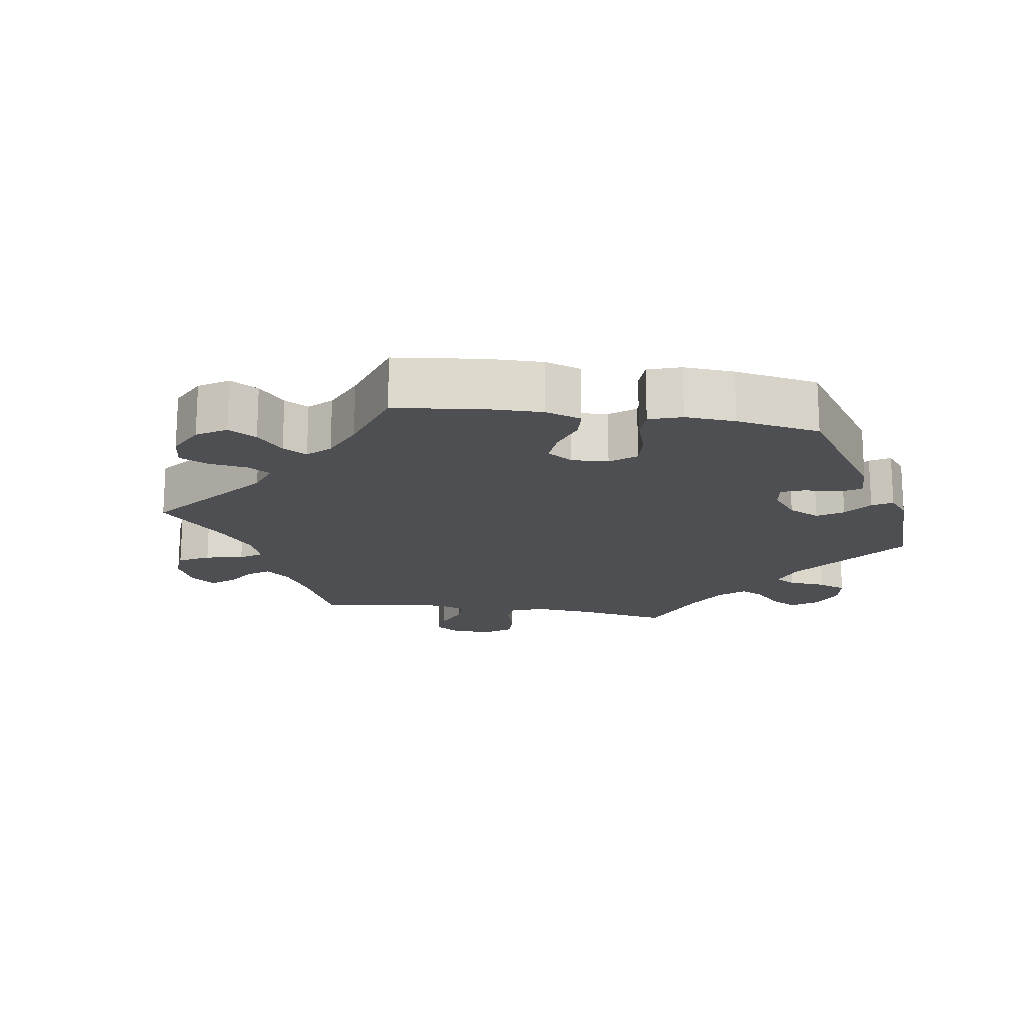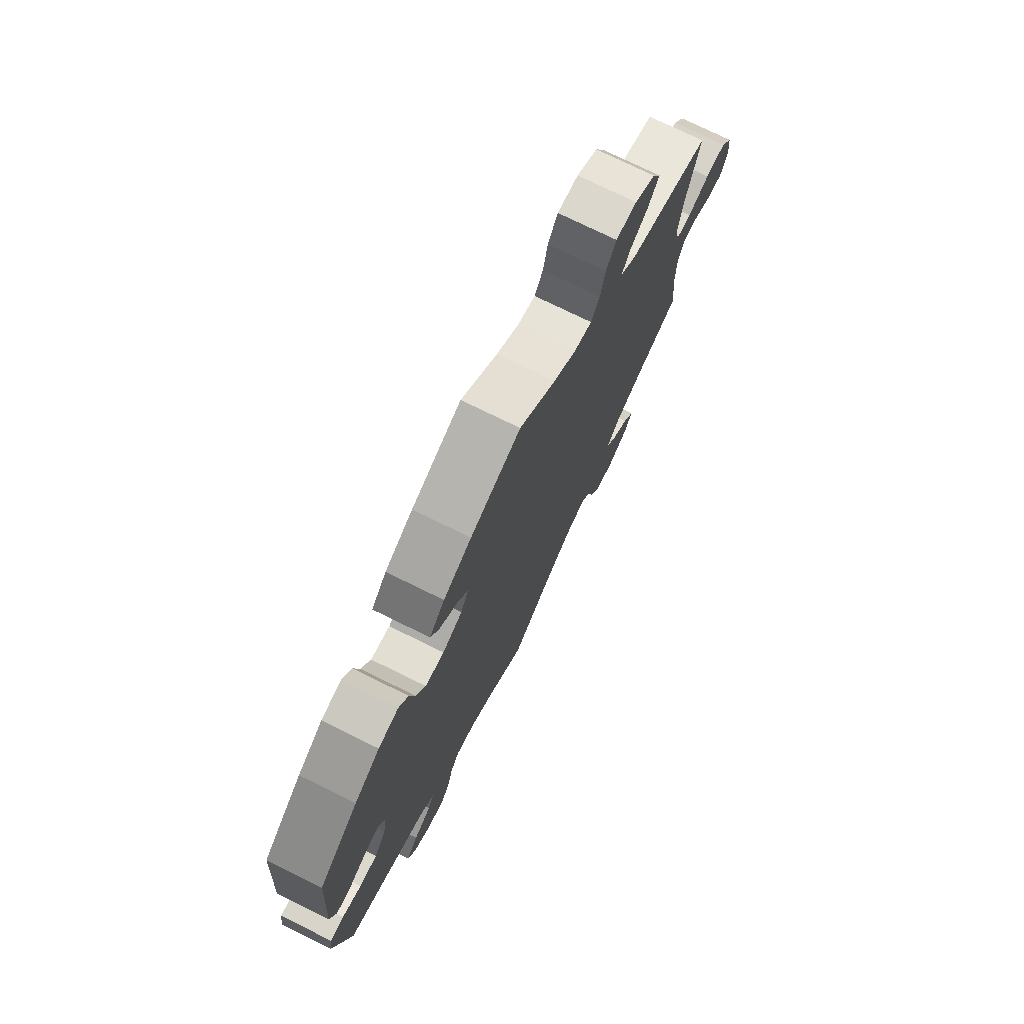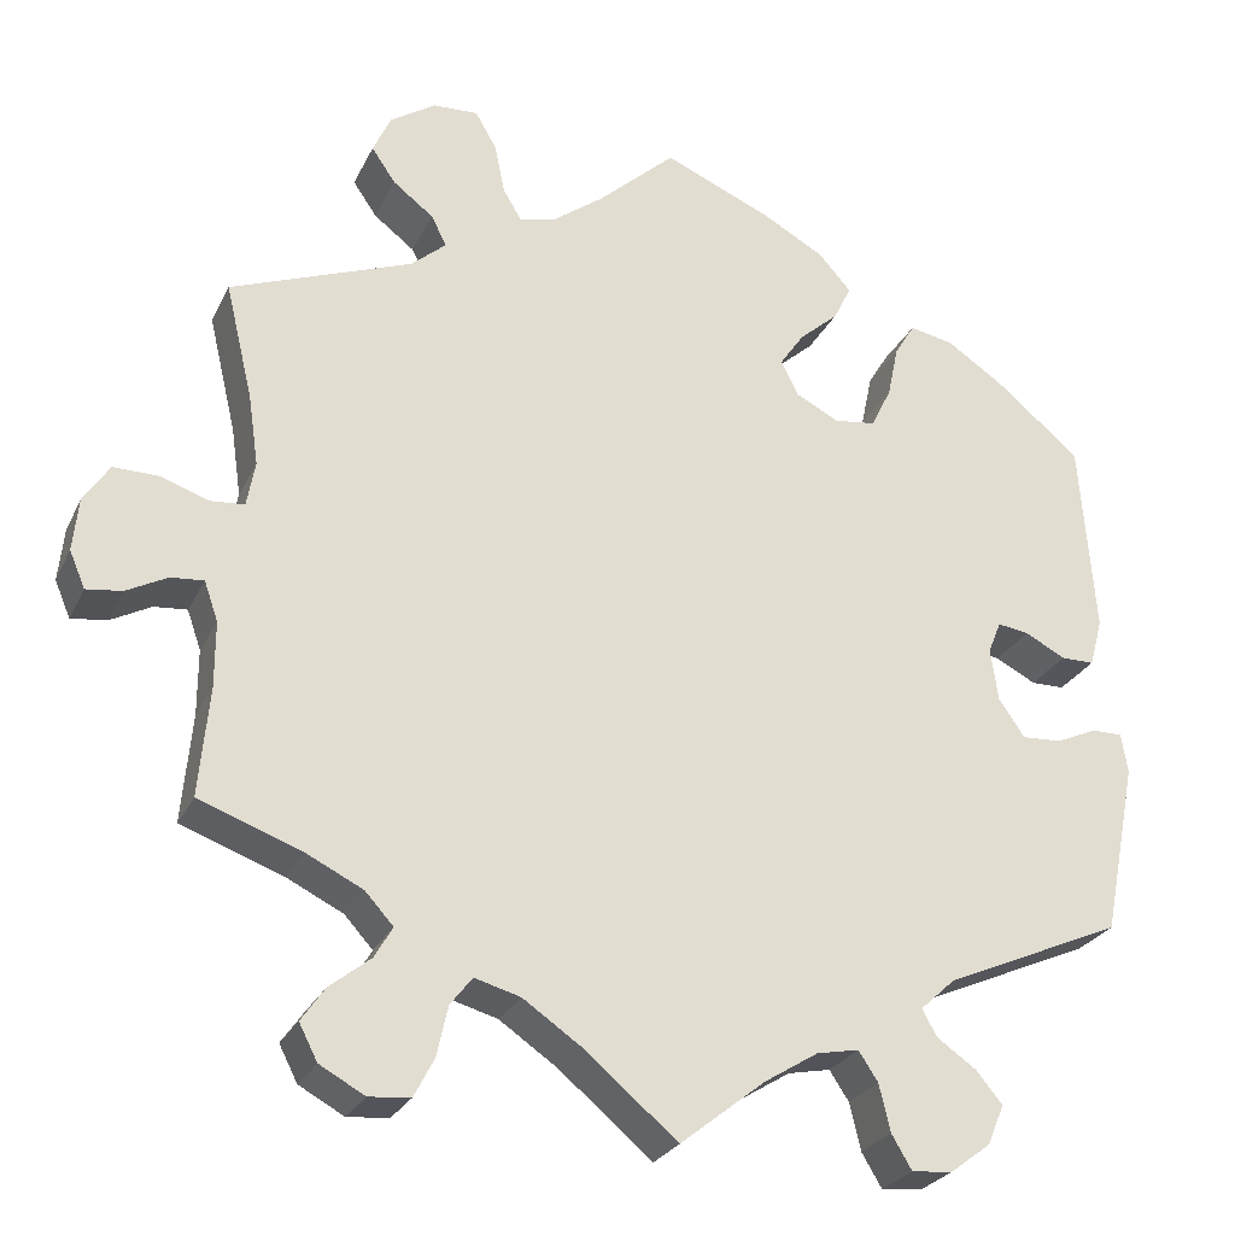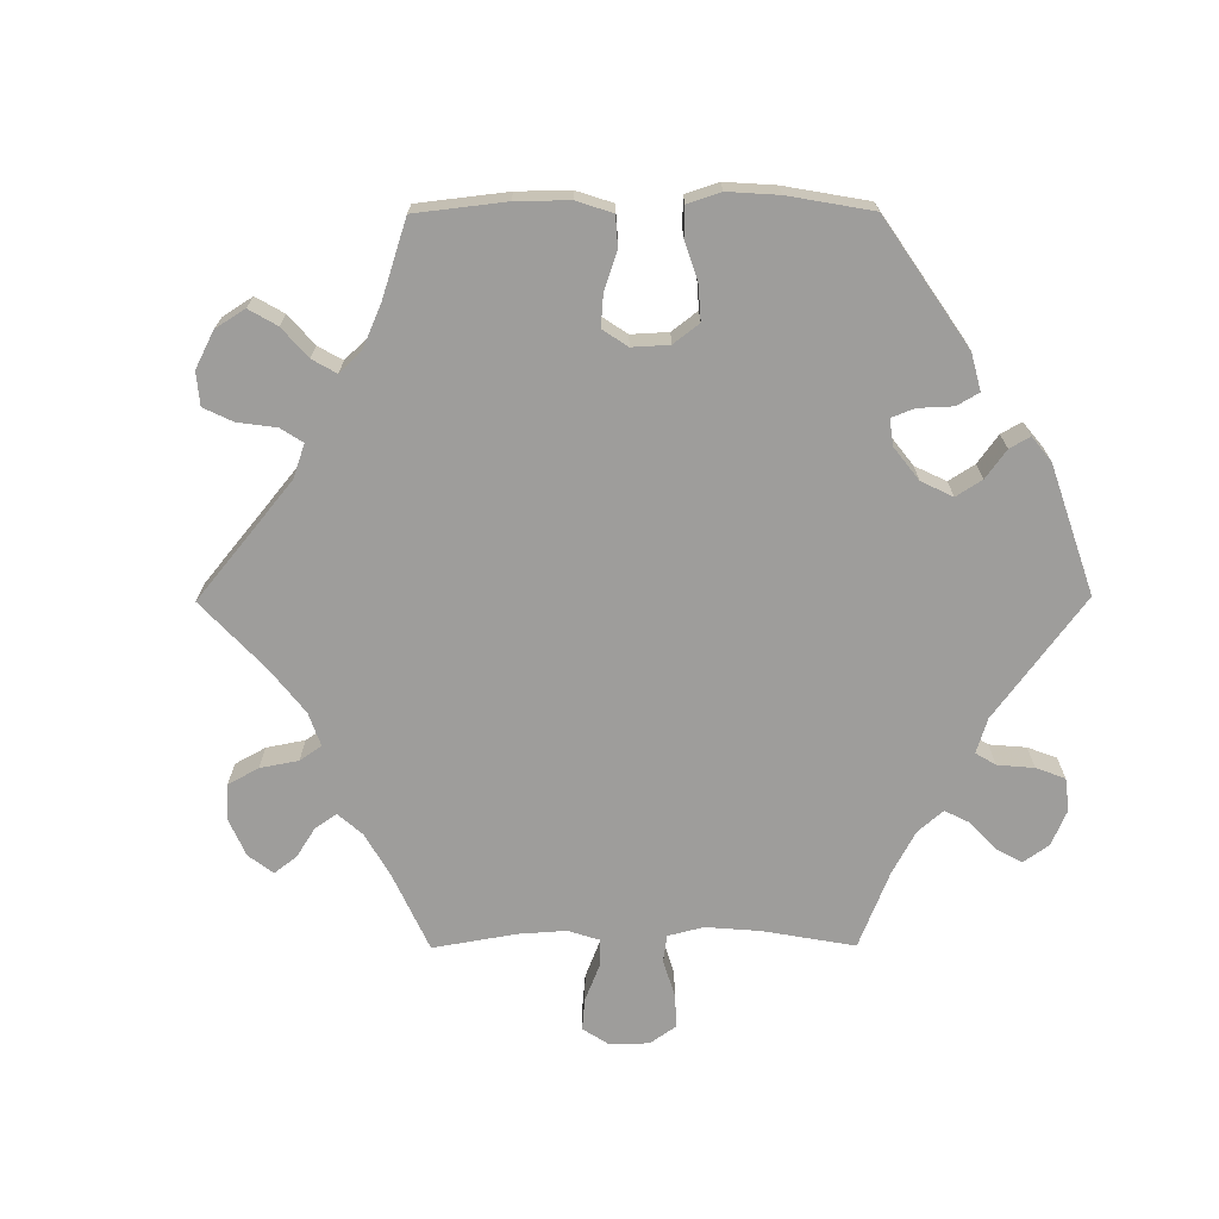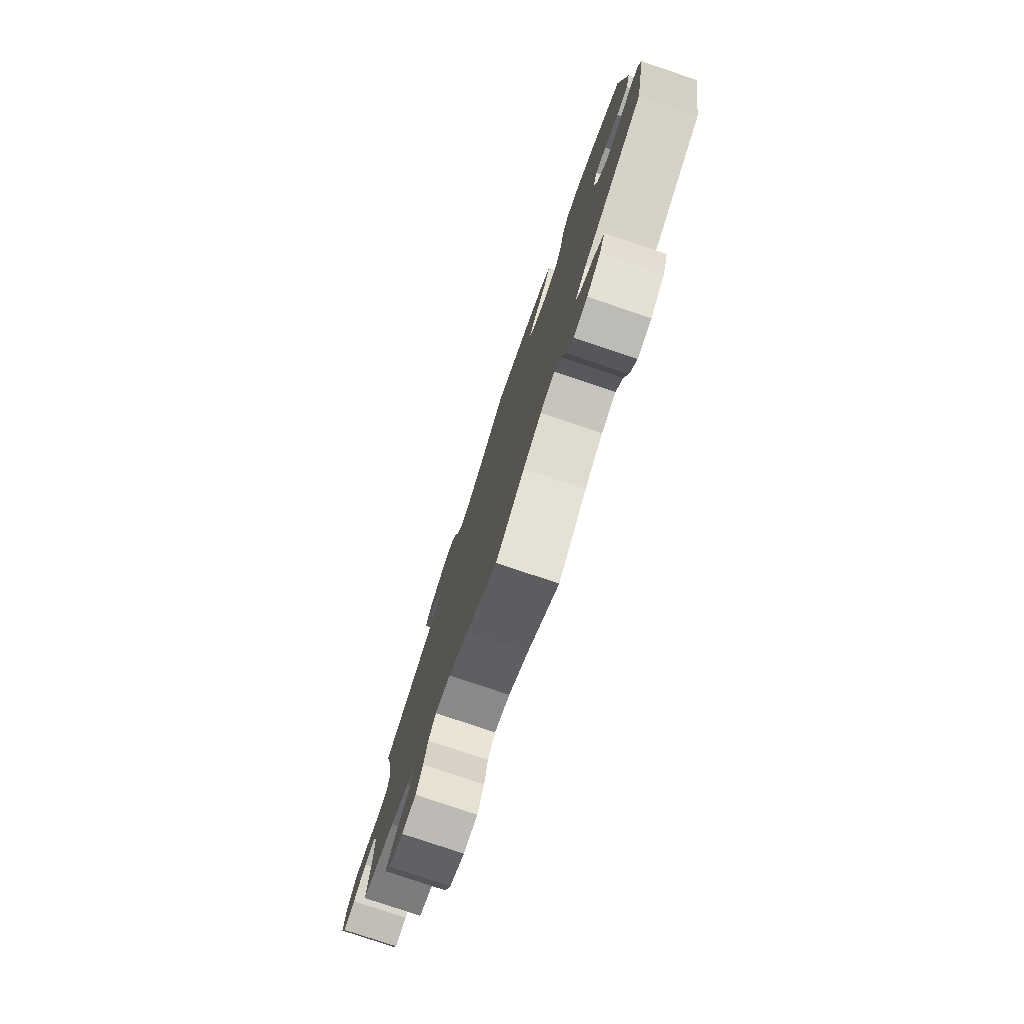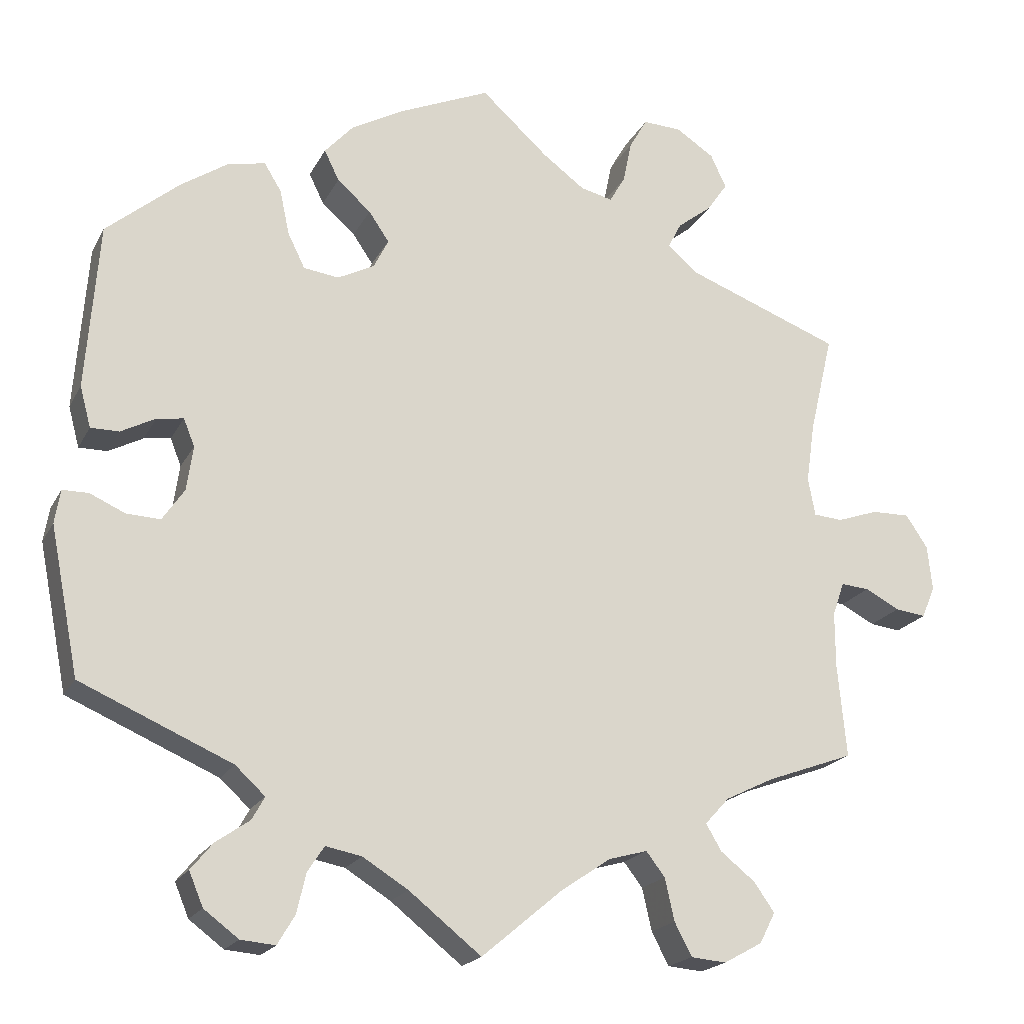
<metadata>
{"format":"obj","ext":"obj","renderer":"f3d","projection":"perspective","resolution":1024,"background":"white","views":[{"elev":-17.5,"azim":21.1,"up":"+Y"},{"elev":75.2,"azim":116.2,"up":"+Z"},{"elev":-26.2,"azim":-21.1,"up":"+Z"},{"elev":-70.4,"azim":30.3,"up":"+Y"},{"elev":-78.8,"azim":71.4,"up":"+Z"},{"elev":-19.8,"azim":159.4,"up":"+Z"}]}
</metadata>
<code>
v -0.101 0.07 -0.493
v -0.165 0.07 -0.449
v -0.215 0.07 -0.435
v -0.239 0.07 -0.466
v -0.251 0.07 -0.52
v -0.273 0.07 -0.562
v -0.318 0.07 -0.566
v -0.367 0.07 -0.539
v -0.387 0.07 -0.5
v -0.361 0.07 -0.463
v -0.317 0.07 -0.428
v -0.297 0.07 -0.394
v -0.328 0.07 -0.36
v -0.389 0.07 -0.33
v -0.501 0.07 -0.289
v -0.49 0.07 -0.17
v -0.49 0.07 -0.099
v -0.505 0.07 -0.056
v -0.541 0.07 -0.059
v -0.585 0.07 -0.082
v -0.624 0.07 -0.087
v -0.641 0.07 -0.047
v -0.635 0.07 0.011
v -0.607 0.07 0.053
v -0.558 0.07 0.052
v -0.506 0.07 0.034
v -0.469 0.07 0.037
v -0.46 0.07 0.086
v -0.471 0.07 0.162
v -0.501 0.07 0.289
v -0.303 0.07 0.364
v -0.265 0.07 0.397
v -0.282 0.07 0.43
v -0.326 0.07 0.464
v -0.352 0.07 0.502
v -0.332 0.07 0.545
v -0.283 0.07 0.577
v -0.234 0.07 0.579
v -0.211 0.07 0.539
v -0.2 0.07 0.485
v -0.18 0.07 0.451
v -0.139 0.07 0.461
v -0.085 0.07 0.501
v 0 0.07 0.578
v 0.118 0.07 0.527
v 0.184 0.07 0.49
v 0.22 0.07 0.45
v 0.201 0.07 0.411
v 0.158 0.07 0.373
v 0.132 0.07 0.335
v 0.151 0.07 0.297
v 0.198 0.07 0.273
v 0.243 0.07 0.279
v 0.265 0.07 0.324
v 0.277 0.07 0.381
v 0.299 0.07 0.417
v 0.347 0.07 0.407
v 0.407 0.07 0.367
v 0.5 0.07 0.289
v 0.516 0.07 0.077
v 0.502 0.07 0.025
v 0.466 0.07 0.025
v 0.422 0.07 0.048
v 0.388 0.07 0.053
v 0.374 0.07 0.018
v 0.382 0.07 -0.039
v 0.41 0.07 -0.08
v 0.453 0.07 -0.078
v 0.498 0.07 -0.058
v 0.531 0.07 -0.058
v 0.538 0.07 -0.101
v 0.501 0.07 -0.288
v 0.308 0.07 -0.372
v 0.27 0.07 -0.407
v 0.286 0.07 -0.436
v 0.329 0.07 -0.466
v 0.357 0.07 -0.5
v 0.339 0.07 -0.543
v 0.295 0.07 -0.576
v 0.251 0.07 -0.58
v 0.229 0.07 -0.543
v 0.217 0.07 -0.492
v 0.196 0.07 -0.46
v 0.15 0.07 -0.469
v 0.092 0.07 -0.505
v 0 0.07 -0.578
v -0.101 0 -0.493
v -0.165 0 -0.449
v -0.215 0 -0.435
v -0.239 0 -0.466
v -0.251 0 -0.52
v -0.273 0 -0.562
v -0.318 0 -0.566
v -0.367 0 -0.539
v -0.387 0 -0.5
v -0.361 0 -0.463
v -0.317 0 -0.428
v -0.297 0 -0.394
v -0.328 0 -0.36
v -0.389 0 -0.33
v -0.501 0 -0.289
v -0.49 0 -0.17
v -0.49 0 -0.099
v -0.505 0 -0.056
v -0.541 0 -0.059
v -0.585 0 -0.082
v -0.624 0 -0.087
v -0.641 0 -0.047
v -0.635 0 0.011
v -0.607 0 0.053
v -0.558 0 0.052
v -0.506 0 0.034
v -0.469 0 0.037
v -0.46 0 0.086
v -0.471 0 0.162
v -0.501 0 0.289
v -0.303 0 0.364
v -0.265 0 0.397
v -0.282 0 0.43
v -0.326 0 0.464
v -0.352 0 0.502
v -0.332 0 0.545
v -0.283 0 0.577
v -0.234 0 0.579
v -0.211 0 0.539
v -0.2 0 0.485
v -0.18 0 0.451
v -0.139 0 0.461
v -0.085 0 0.501
v 0 0 0.578
v 0.118 0 0.527
v 0.184 0 0.49
v 0.22 0 0.45
v 0.201 0 0.411
v 0.158 0 0.373
v 0.132 0 0.335
v 0.151 0 0.297
v 0.198 0 0.273
v 0.243 0 0.279
v 0.265 0 0.324
v 0.277 0 0.381
v 0.299 0 0.417
v 0.347 0 0.407
v 0.407 0 0.367
v 0.5 0 0.289
v 0.516 0 0.077
v 0.502 0 0.025
v 0.466 0 0.025
v 0.422 0 0.048
v 0.388 0 0.053
v 0.374 0 0.018
v 0.382 0 -0.039
v 0.41 0 -0.08
v 0.453 0 -0.078
v 0.498 0 -0.058
v 0.531 0 -0.058
v 0.538 0 -0.101
v 0.501 0 -0.288
v 0.308 0 -0.372
v 0.27 0 -0.407
v 0.286 0 -0.436
v 0.329 0 -0.466
v 0.357 0 -0.5
v 0.339 0 -0.543
v 0.295 0 -0.576
v 0.251 0 -0.58
v 0.229 0 -0.543
v 0.217 0 -0.492
v 0.196 0 -0.46
v 0.15 0 -0.469
v 0.092 0 -0.505
v 0 0 -0.578
f 85 86 1
f 84 85 1 2
f 83 84 2 3
f 79 80 81 82
f 79 82 83
f 78 79 83
f 75 76 77 78
f 74 75 78 83
f 73 74 83 3
f 71 72 73 3
f 68 69 70 71
f 67 68 71 3
f 60 61 62 63
f 60 63 64
f 59 60 64
f 58 59 64
f 57 58 64 65
f 54 55 56 57
f 53 54 57 65
f 46 47 48 49
f 46 49 50
f 43 44 45 46
f 42 43 46 50
f 41 42 50 51
f 37 38 39 40
f 37 40 41
f 36 37 41
f 33 34 35 36
f 32 33 36 41
f 31 32 41 51
f 29 30 31 51
f 23 24 25 26
f 23 26 27
f 22 23 27
f 19 20 21 22
f 18 19 22 27
f 17 18 27
f 16 17 27 28
f 14 15 16 28
f 8 9 10 11
f 8 11 12
f 7 8 12
f 4 5 6 7
f 3 4 7 12
f 66 67 3 12
f 52 53 65 66
f 13 14 28 29
f 29 51 52 66
f 12 13 29 66
f 87 172 171
f 88 87 171 170
f 89 88 170 169
f 168 167 166 165
f 169 168 165
f 169 165 164
f 164 163 162 161
f 169 164 161 160
f 89 169 160 159
f 89 159 158 157
f 157 156 155 154
f 89 157 154 153
f 149 148 147 146
f 150 149 146
f 150 146 145
f 150 145 144
f 151 150 144 143
f 143 142 141 140
f 151 143 140 139
f 135 134 133 132
f 136 135 132
f 132 131 130 129
f 136 132 129 128
f 137 136 128 127
f 126 125 124 123
f 127 126 123
f 127 123 122
f 122 121 120 119
f 127 122 119 118
f 137 127 118 117
f 137 117 116 115
f 112 111 110 109
f 113 112 109
f 113 109 108
f 108 107 106 105
f 113 108 105 104
f 113 104 103
f 114 113 103 102
f 114 102 101 100
f 97 96 95 94
f 98 97 94
f 98 94 93
f 93 92 91 90
f 98 93 90 89
f 98 89 153 152
f 152 151 139 138
f 115 114 100 99
f 152 138 137 115
f 152 115 99 98
f 1 87 88 2
f 2 88 89 3
f 3 89 90 4
f 4 90 91 5
f 5 91 92 6
f 6 92 93 7
f 7 93 94 8
f 8 94 95 9
f 9 95 96 10
f 10 96 97 11
f 11 97 98 12
f 12 98 99 13
f 13 99 100 14
f 14 100 101 15
f 15 101 102 16
f 16 102 103 17
f 17 103 104 18
f 18 104 105 19
f 19 105 106 20
f 20 106 107 21
f 21 107 108 22
f 22 108 109 23
f 23 109 110 24
f 24 110 111 25
f 25 111 112 26
f 26 112 113 27
f 27 113 114 28
f 28 114 115 29
f 29 115 116 30
f 30 116 117 31
f 31 117 118 32
f 32 118 119 33
f 33 119 120 34
f 34 120 121 35
f 35 121 122 36
f 36 122 123 37
f 37 123 124 38
f 38 124 125 39
f 39 125 126 40
f 40 126 127 41
f 41 127 128 42
f 42 128 129 43
f 43 129 130 44
f 44 130 131 45
f 45 131 132 46
f 46 132 133 47
f 47 133 134 48
f 48 134 135 49
f 49 135 136 50
f 50 136 137 51
f 51 137 138 52
f 52 138 139 53
f 53 139 140 54
f 54 140 141 55
f 55 141 142 56
f 56 142 143 57
f 57 143 144 58
f 58 144 145 59
f 59 145 146 60
f 60 146 147 61
f 61 147 148 62
f 62 148 149 63
f 63 149 150 64
f 64 150 151 65
f 65 151 152 66
f 66 152 153 67
f 67 153 154 68
f 68 154 155 69
f 69 155 156 70
f 70 156 157 71
f 71 157 158 72
f 72 158 159 73
f 73 159 160 74
f 74 160 161 75
f 75 161 162 76
f 76 162 163 77
f 77 163 164 78
f 78 164 165 79
f 79 165 166 80
f 80 166 167 81
f 81 167 168 82
f 82 168 169 83
f 83 169 170 84
f 84 170 171 85
f 85 171 172 86
f 86 172 87 1

</code>
